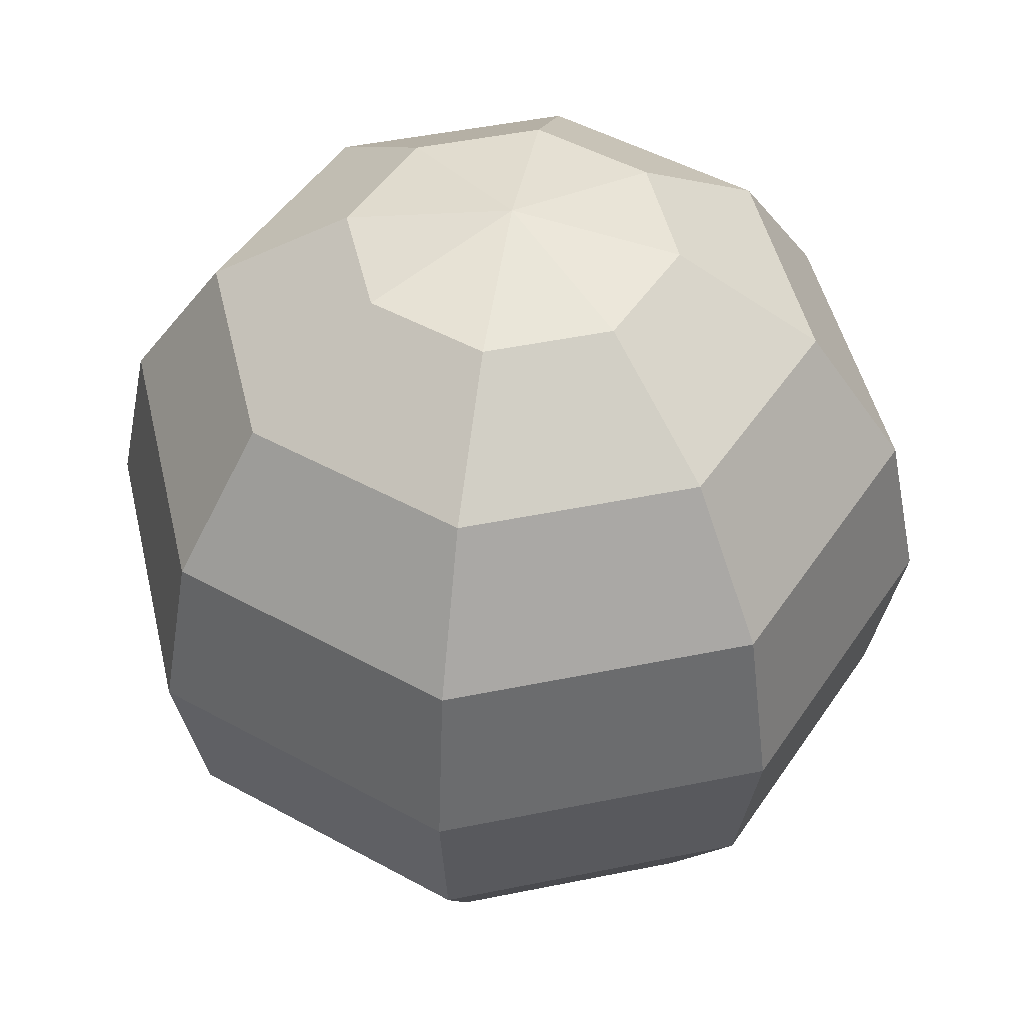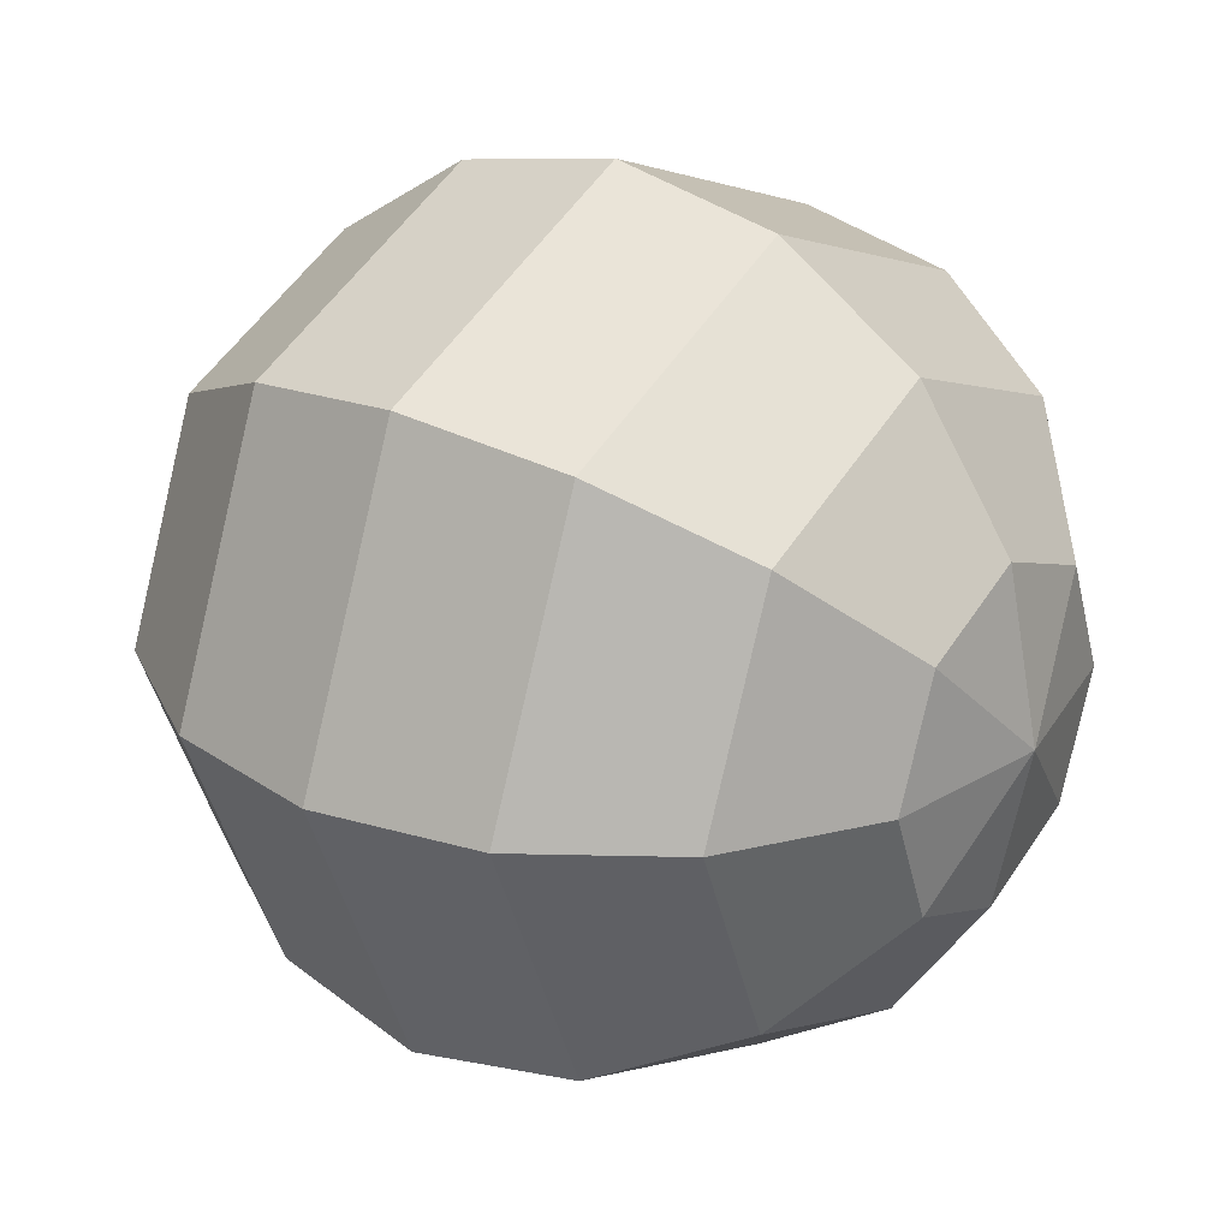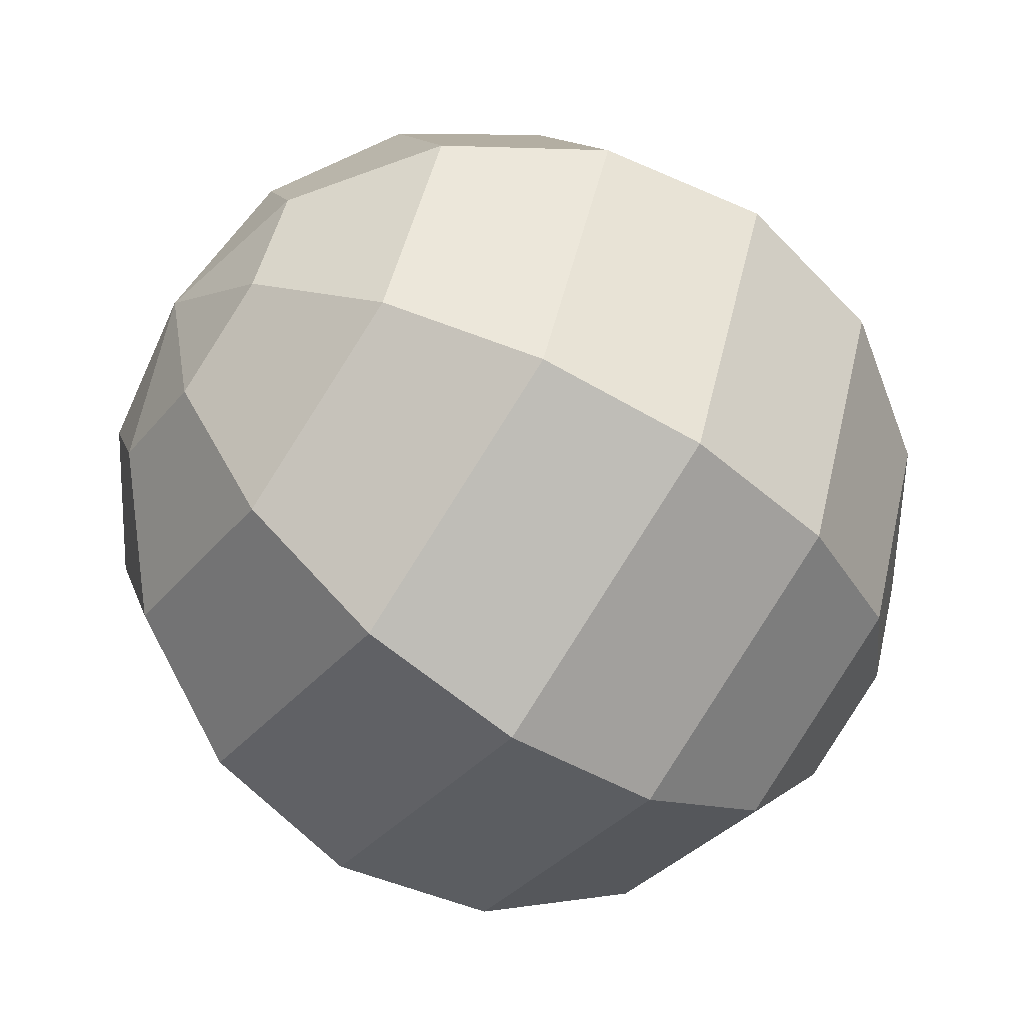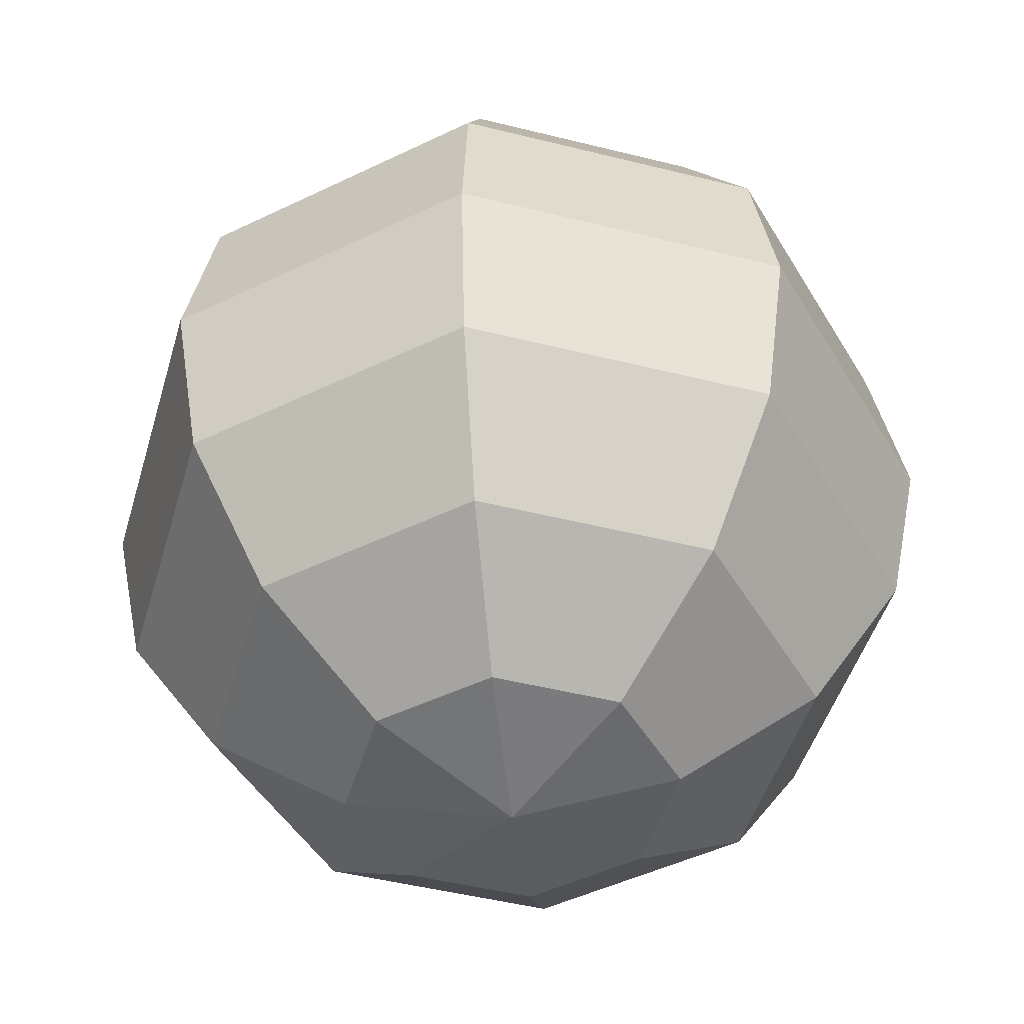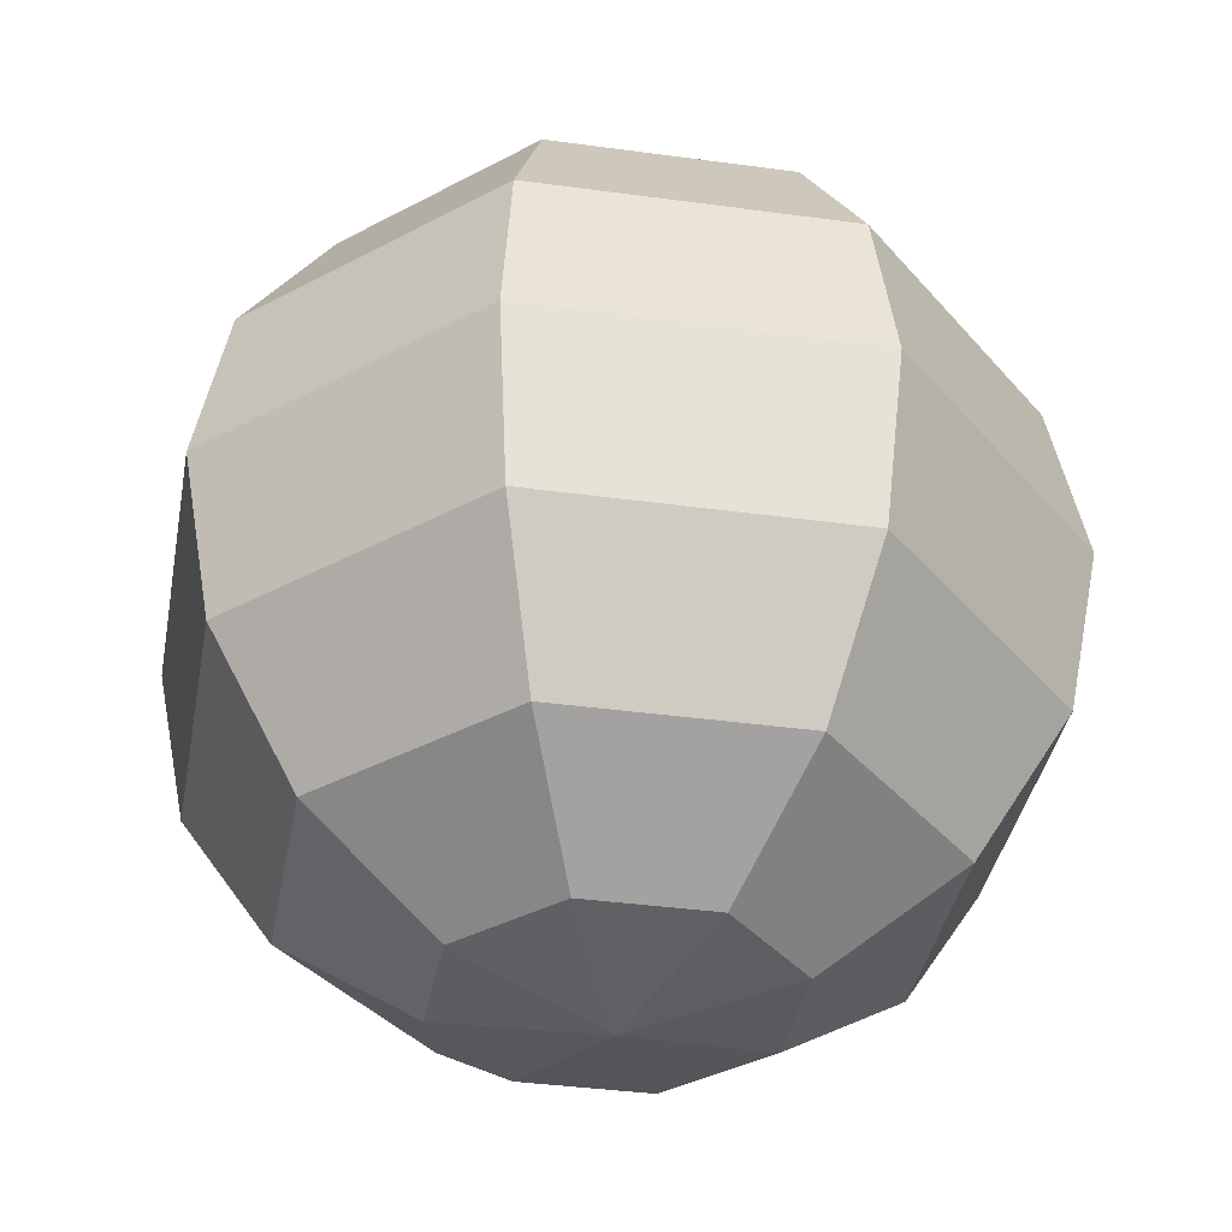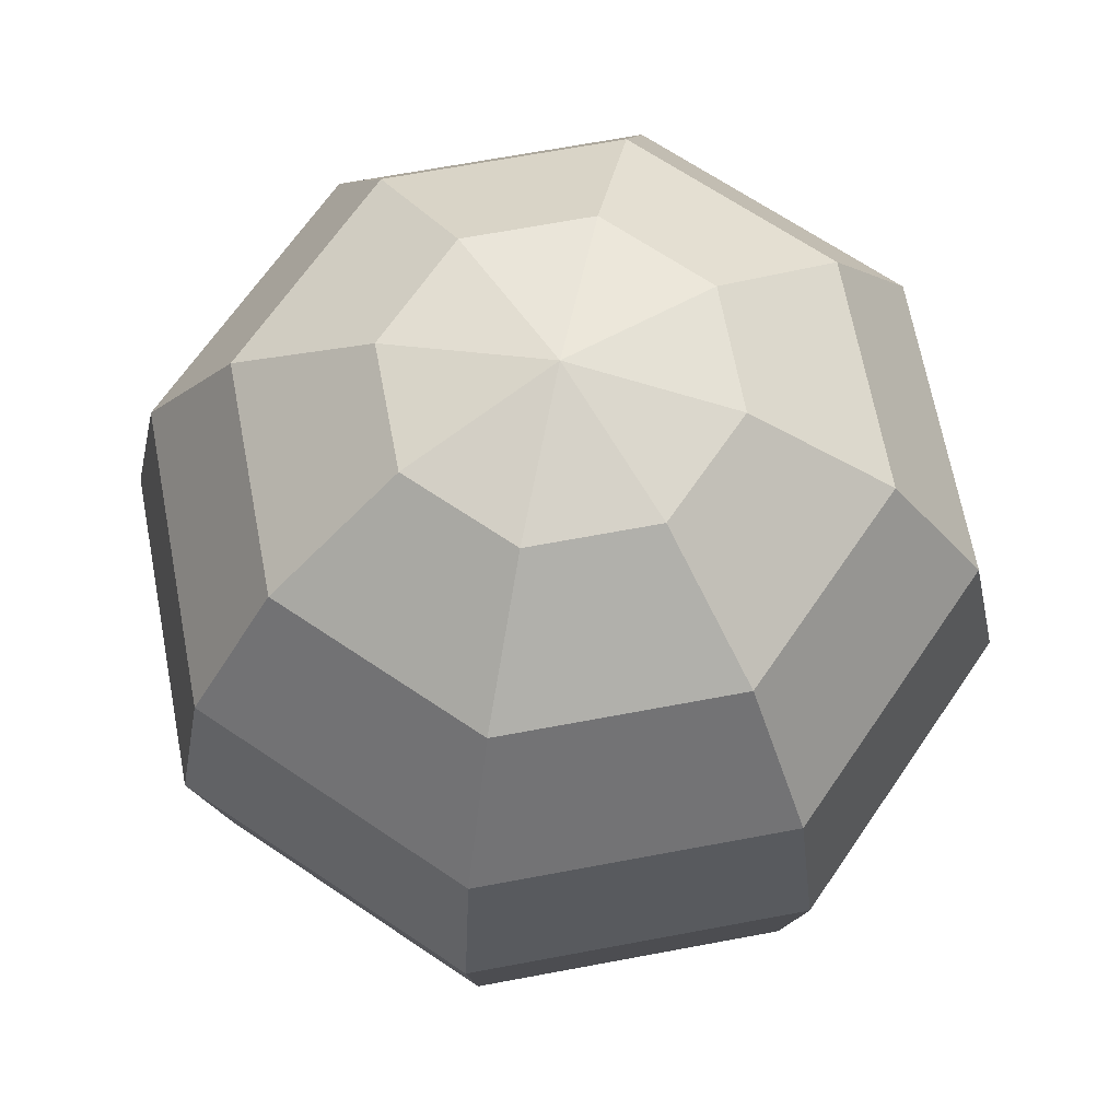
<metadata>
{"format":"obj","ext":"obj","renderer":"f3d","projection":"perspective","resolution":1024,"background":"white","views":[{"elev":47.4,"azim":144.5,"up":"+Y"},{"elev":26.5,"azim":125.8,"up":"+Z"},{"elev":-60.3,"azim":-125.5,"up":"+Z"},{"elev":-46.6,"azim":51.5,"up":"+Y"},{"elev":-36.8,"azim":-32.6,"up":"+Y"},{"elev":66.6,"azim":56.8,"up":"+Y"}]}
</metadata>
<code>
o Sphere
v -0.3827 0.9239 0
v -0.7071 0.7071 0
v -0.9239 0.3827 0
v -1 -0 0
v -0.9239 -0.3827 0
v -0.7071 -0.7071 0
v -0.3827 -0.9239 0
v -0.2706 0.9239 -0.2706
v -0.5 0.7071 -0.5
v -0.6533 0.3827 -0.6533
v -0.7071 -0 -0.7071
v -0.6533 -0.3827 -0.6533
v -0.5 -0.7071 -0.5
v -0.2706 -0.9239 -0.2706
v -0 0.9239 -0.3827
v -0 0.7071 -0.7071
v -0 0.3827 -0.9239
v -0 -0 -1
v -0 -0.3827 -0.9239
v -0 -0.7071 -0.7071
v -0 -0.9239 -0.3827
v -0 1 0
v 0.2706 0.9239 -0.2706
v 0.5 0.7071 -0.5
v 0.6533 0.3827 -0.6533
v 0.7071 -0 -0.7071
v 0.6533 -0.3827 -0.6533
v 0.5 -0.7071 -0.5
v 0.2706 -0.9239 -0.2706
v 0.3827 0.9239 -0
v 0.7071 0.7071 -0
v 0.9239 0.3827 -0
v 1 -0 -0
v 0.9239 -0.3827 -0
v 0.7071 -0.7071 -0
v 0.3827 -0.9239 -0
v -0 -1 0
v 0.2706 0.9239 0.2706
v 0.5 0.7071 0.5
v 0.6533 0.3827 0.6533
v 0.7071 -0 0.7071
v 0.6533 -0.3827 0.6533
v 0.5 -0.7071 0.5
v 0.2706 -0.9239 0.2706
v -0 0.9239 0.3827
v -0 0.7071 0.7071
v -0 0.3827 0.9239
v -0 -0 1
v -0 -0.3827 0.9239
v -0 -0.7071 0.7071
v -0 -0.9239 0.3827
v -0.2706 0.9239 0.2706
v -0.5 0.7071 0.5
v -0.6533 0.3827 0.6533
v -0.7071 -0 0.7071
v -0.6533 -0.3827 0.6533
v -0.5 -0.7071 0.5
v -0.2706 -0.9239 0.2706
f 6 5 12 13
f 4 3 10 11
f 2 1 8 9
f 7 6 13 14
f 5 4 11 12
f 3 2 9 10
f 14 13 20 21
f 12 11 18 19
f 10 9 16 17
f 13 12 19 20
f 11 10 17 18
f 9 8 15 16
f 17 16 24 25
f 20 19 27 28
f 18 17 25 26
f 16 15 23 24
f 21 20 28 29
f 19 18 26 27
f 28 27 34 35
f 26 25 32 33
f 24 23 30 31
f 29 28 35 36
f 27 26 33 34
f 25 24 31 32
f 31 30 38 39
f 36 35 43 44
f 34 33 41 42
f 32 31 39 40
f 35 34 42 43
f 33 32 40 41
f 44 43 50 51
f 42 41 48 49
f 40 39 46 47
f 43 42 49 50
f 41 40 47 48
f 39 38 45 46
f 50 49 56 57
f 48 47 54 55
f 46 45 52 53
f 51 50 57 58
f 49 48 55 56
f 47 46 53 54
f 1 22 8
f 37 7 14
f 8 22 15
f 37 14 21
f 15 22 23
f 37 21 29
f 37 29 36
f 23 22 30
f 30 22 38
f 37 36 44
f 38 22 45
f 37 44 51
f 45 22 52
f 37 51 58
f 57 56 5 6
f 55 54 3 4
f 53 52 1 2
f 58 57 6 7
f 56 55 4 5
f 54 53 2 3
f 52 22 1
f 37 58 7

</code>
